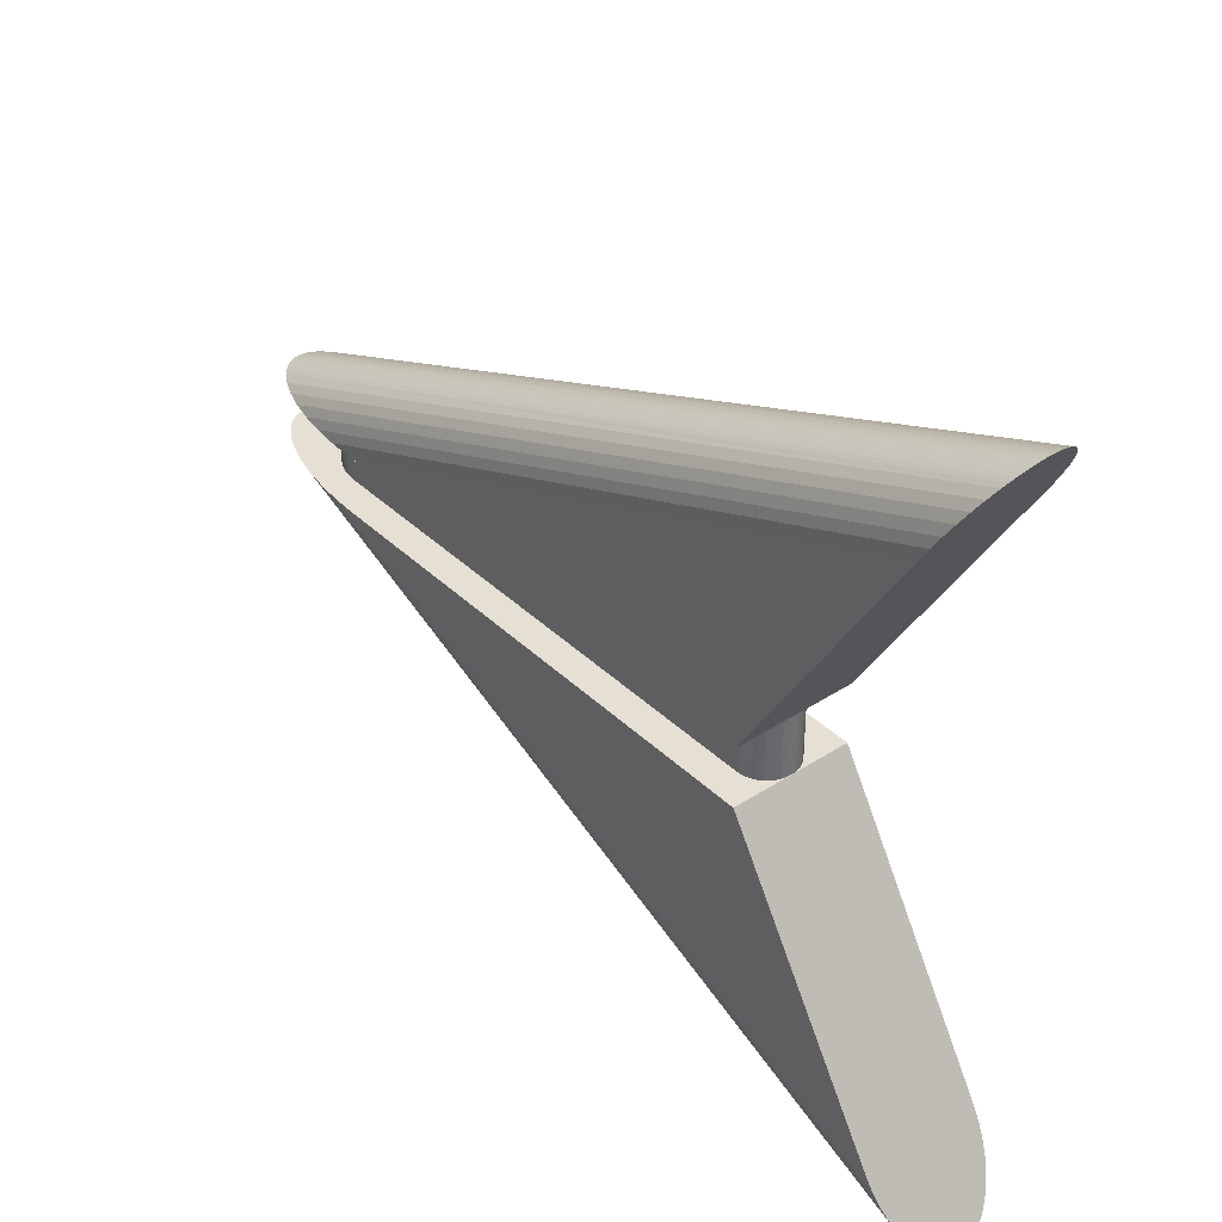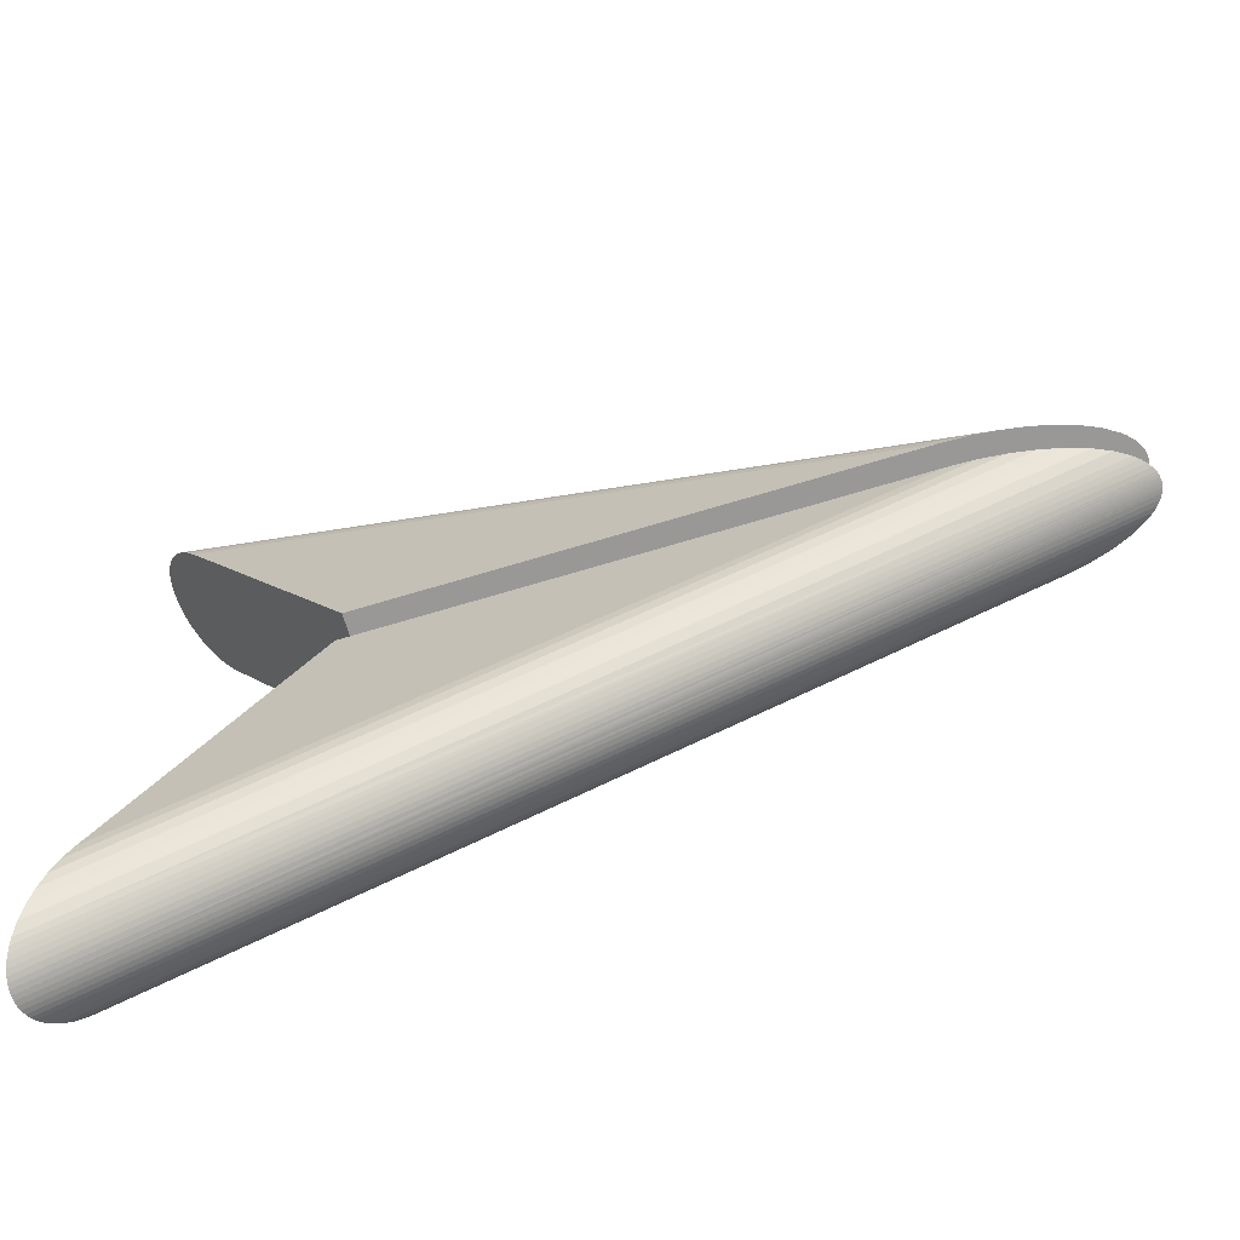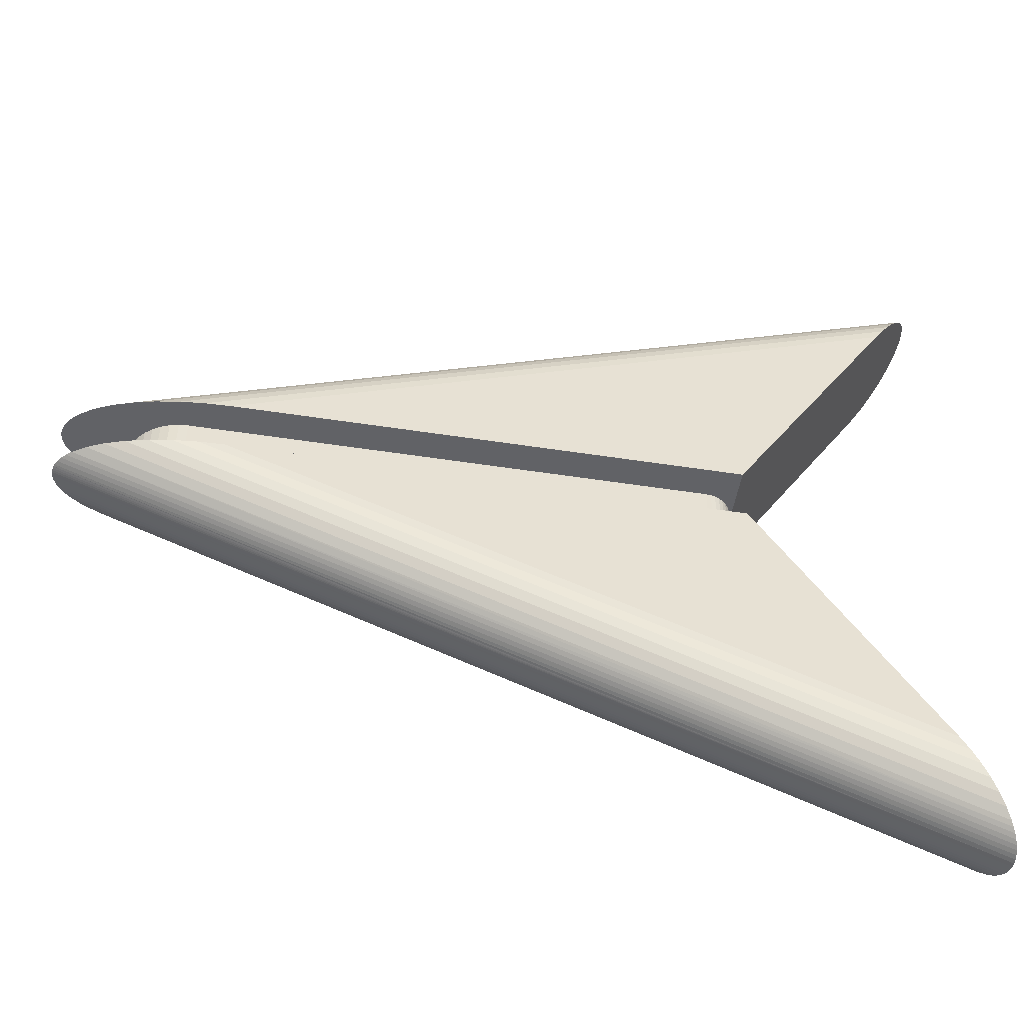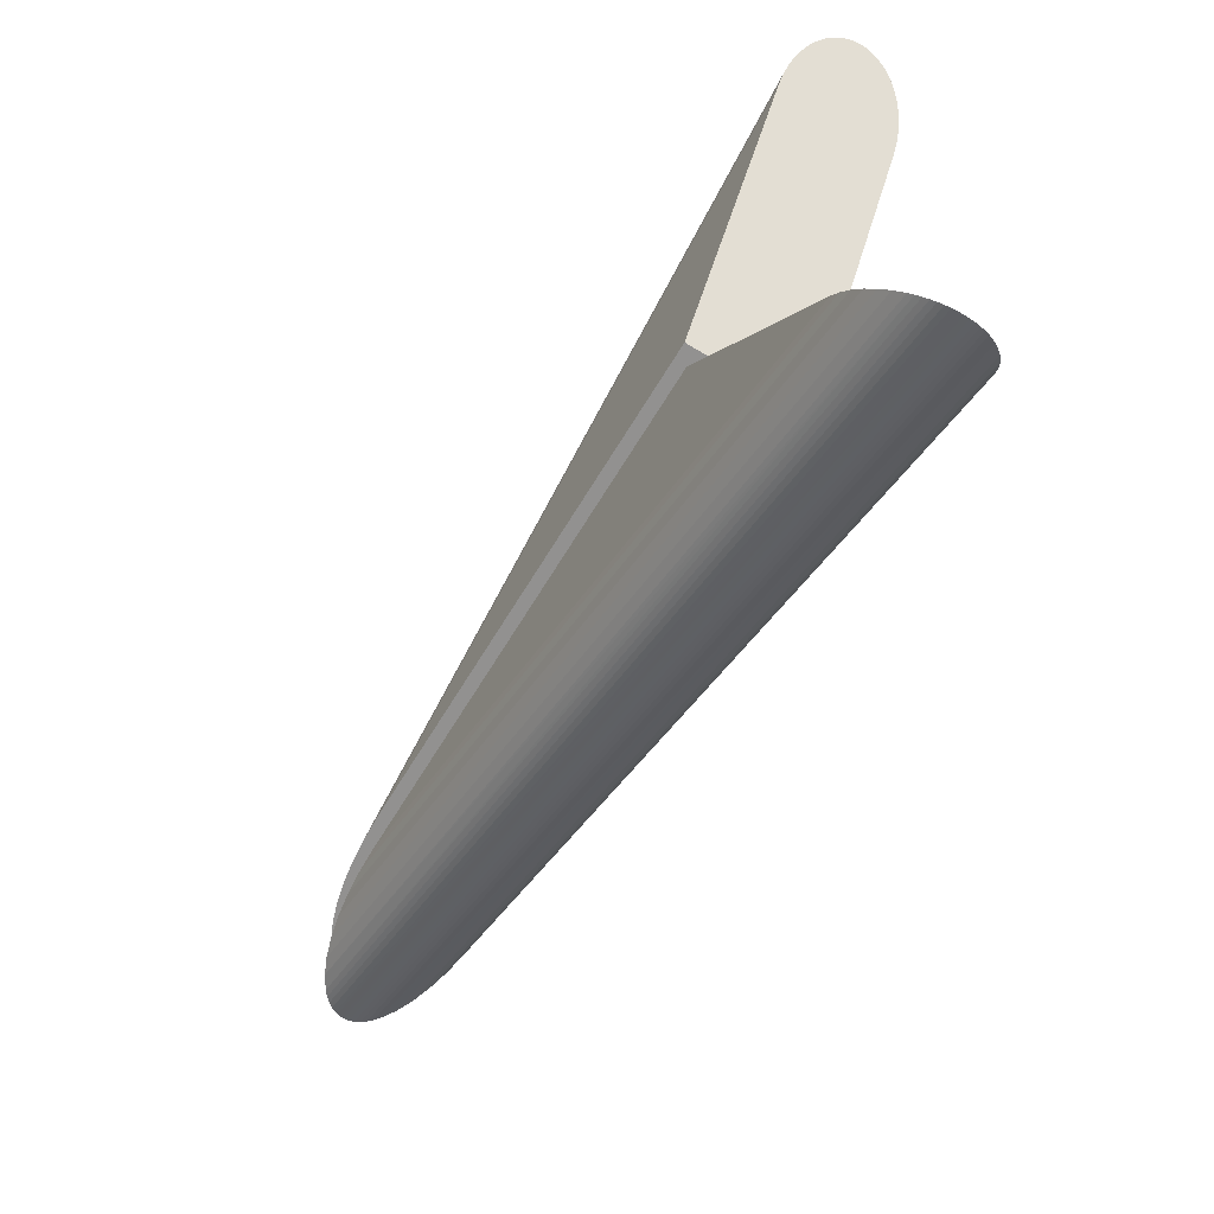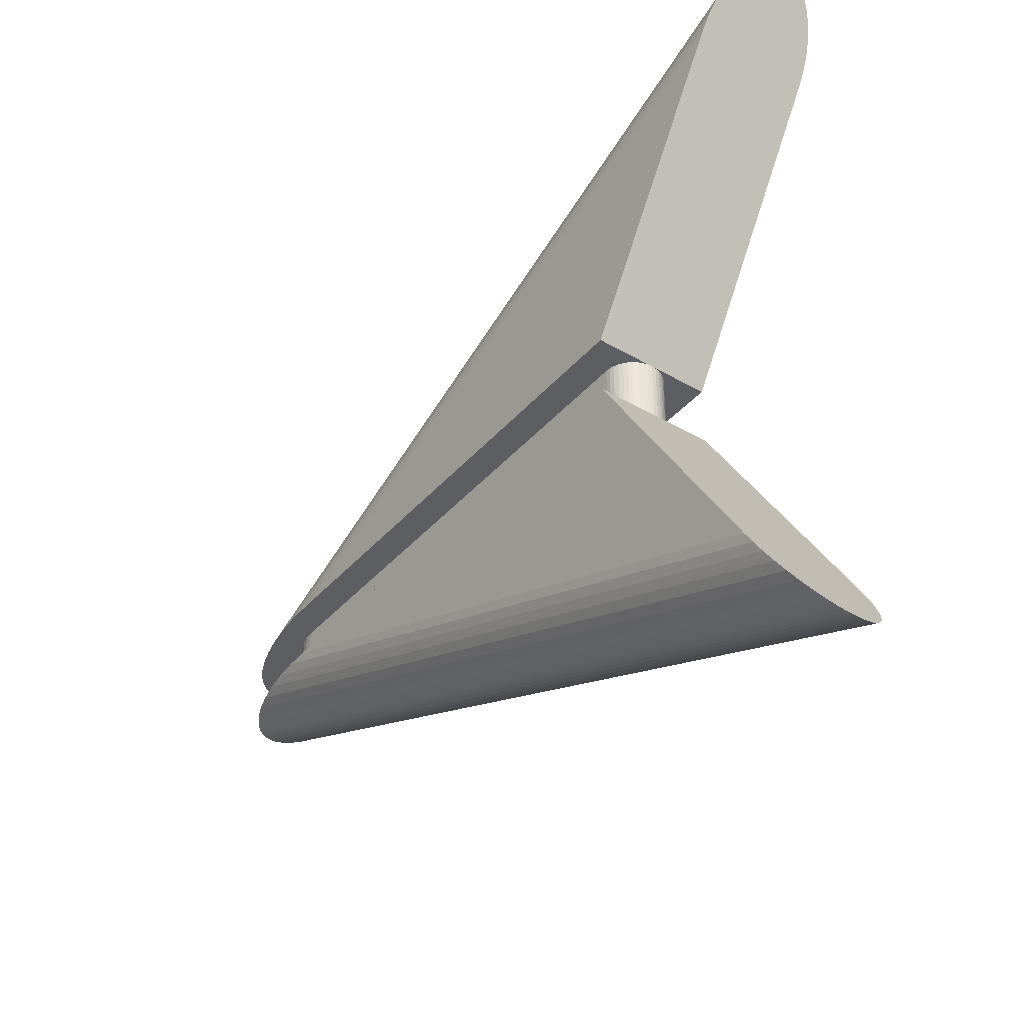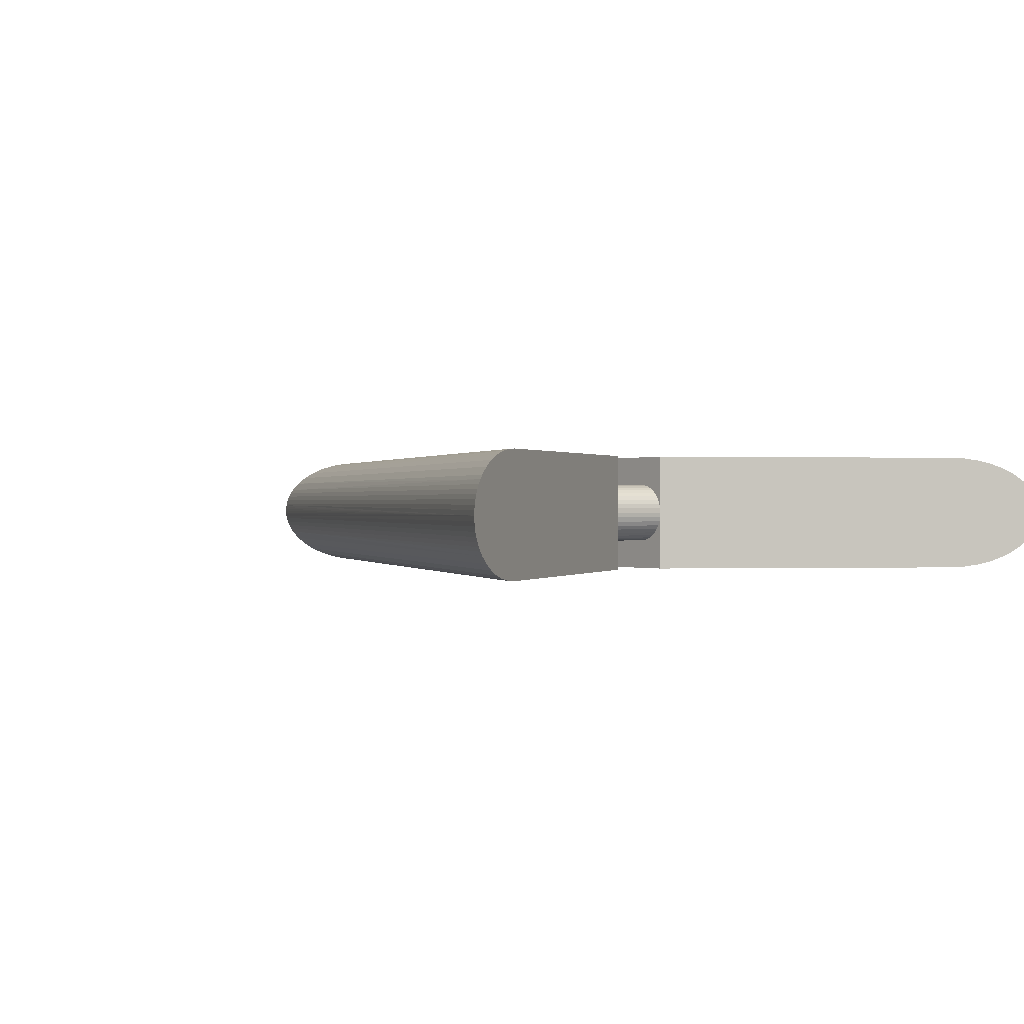
<metadata>
{"format":"obj","ext":"obj","renderer":"f3d","projection":"perspective","resolution":1024,"background":"white","views":[{"elev":37.9,"azim":-129.7,"up":"+Z"},{"elev":-68.7,"azim":16.8,"up":"+Z"},{"elev":-50.7,"azim":170.4,"up":"+Z"},{"elev":-66.1,"azim":-121.2,"up":"+Z"},{"elev":-39.1,"azim":-126.2,"up":"+Z"},{"elev":0.3,"azim":-128.4,"up":"+Y"}]}
</metadata>
<code>
o Pièce1
v -1.541 -0.414 0.207
v -1.541 0 0.207
v -1.538 -0.03238 0.207
v -1.366 0.2044 0.207
v -1.398 0.1969 0.207
v -1.541 0.414 0.207
v -1.428 0.1844 0.207
v -1.456 0.1675 0.207
v -1.501 -0.1217 0.207
v -1.48 -0.1464 0.207
v 2.185 -0.207 0.207
v 2.247 -0.2024 0.207
v 2.257 -0.3937 0.207
v -1.531 -0.06396 0.207
v -1.518 -0.09397 0.207
v 2.543 0 0.207
v 3.005 0.04866 0.207
v 3.009 0.03248 0.207
v -1.48 0.1464 0.207
v -1.501 0.1217 0.207
v -1.518 0.09397 0.207
v -1.531 0.06396 0.207
v -1.538 0.03238 0.207
v -1.456 -0.1675 0.207
v -1.428 -0.1844 0.207
v -1.398 -0.1969 0.207
v 2.416 -0.3689 0.207
v 2.509 0.05112 0.207
v 2.804 0.2433 0.207
v 2.894 0.1879 0.207
v 2.93 0.1584 0.207
v 2.959 0.1279 0.207
v 3.012 0.01625 0.207
v 3.013 0 0.207
v 3.012 -0.01625 0.207
v 3.009 -0.03248 0.207
v 3.005 -0.04866 0.207
v 2.999 -0.06476 0.207
v 2.257 0.3937 0.207
v 2.416 0.3689 0.207
v 2.307 0.1886 0.207
v -1.366 -0.2044 0.207
v -1.334 -0.207 0.207
v 1.92 -0.414 0.207
v 2.091 -0.4089 0.207
v 2.307 -0.1886 0.207
v 2.365 -0.166 0.207
v 2.562 -0.3349 0.207
v 2.418 -0.1351 0.207
v 2.693 -0.2927 0.207
v 2.466 -0.09648 0.207
v 2.804 -0.2433 0.207
v 2.509 -0.05112 0.207
v 2.894 -0.1879 0.207
v 2.93 -0.1584 0.207
v 2.983 -0.09664 0.207
v 2.959 -0.1279 0.207
v 2.983 0.09664 0.207
v 2.999 0.06476 0.207
v 2.693 0.2927 0.207
v 2.466 0.09648 0.207
v 2.562 0.3349 0.207
v 2.418 0.1351 0.207
v 2.365 0.166 0.207
v 1.92 0.414 0.207
v 2.185 0.207 0.207
v -1.334 0.207 0.207
v 2.247 0.2024 0.207
v 2.091 0.4089 0.207
v -2.763 0.4089 2.193
v -2.705 0.414 2.099
v -3.019 0.2163 2.609
v -3.033 0.1879 2.632
v -3.073 0 2.697
v -2.763 -0.4089 2.193
v -3.019 -0.2163 2.609
v -2.705 -0.414 2.099
v -3.033 -0.1879 2.632
v -3.045 -0.1584 2.651
v -3.063 0.09664 2.68
v -3.055 0.1279 2.668
v -3.045 0.1584 2.651
v -2.966 0.2927 2.522
v -2.922 0.3349 2.45
v -3.003 0.2433 2.583
v -2.873 0.3689 2.37
v -2.819 0.3937 2.284
v -2.819 -0.3937 2.284
v -2.873 -0.3689 2.37
v -3.003 -0.2433 2.583
v -2.922 -0.3349 2.45
v -2.966 -0.2927 2.522
v -3.055 -0.1279 2.668
v -3.063 -0.09664 2.68
v -3.069 -0.06476 2.689
v -3.072 0.03248 2.695
v -3.069 0.06476 2.689
v -3.072 -0.03248 2.695
v -1.334 0.207 -0.207
v 2.185 0.207 -0.207
v -1.334 -0.207 -0.207
v 2.185 -0.207 -0.207
v -1.398 0.1969 -0.207
v -1.541 0.414 -0.207
v -1.428 0.1844 -0.207
v -1.456 0.1675 -0.207
v -1.366 -0.2044 -0.207
v -1.398 -0.1969 -0.207
v -1.541 -0.414 -0.207
v -1.428 -0.1844 -0.207
v -1.456 -0.1675 -0.207
v -1.541 0 -0.207
v -1.538 0.03238 -0.207
v -1.531 0.06396 -0.207
v -1.518 0.09397 -0.207
v 2.247 0.2024 -0.207
v 2.257 0.3937 -0.207
v 2.543 0 -0.207
v 3.005 -0.04866 -0.207
v 3.009 -0.03248 -0.207
v -1.48 -0.1464 -0.207
v -1.501 -0.1217 -0.207
v -1.518 -0.09397 -0.207
v -1.501 0.1217 -0.207
v -1.48 0.1464 -0.207
v 2.416 0.3689 -0.207
v 2.509 -0.05112 -0.207
v 2.804 -0.2433 -0.207
v 2.894 -0.1879 -0.207
v 2.93 -0.1584 -0.207
v 2.959 -0.1279 -0.207
v 3.012 -0.01625 -0.207
v 3.013 0 -0.207
v 3.012 0.01625 -0.207
v -1.531 -0.06396 -0.207
v -1.538 -0.03238 -0.207
v 3.009 0.03248 -0.207
v 3.005 0.04866 -0.207
v 2.999 0.06476 -0.207
v 2.257 -0.3937 -0.207
v 2.416 -0.3689 -0.207
v 2.307 -0.1886 -0.207
v 2.307 0.1886 -0.207
v 2.365 0.166 -0.207
v 2.562 0.3349 -0.207
v 2.418 0.1351 -0.207
v 2.693 0.2927 -0.207
v 2.466 0.09648 -0.207
v 2.804 0.2433 -0.207
v 2.509 0.05112 -0.207
v 2.894 0.1879 -0.207
v 2.93 0.1584 -0.207
v 2.983 0.09664 -0.207
v 2.959 0.1279 -0.207
v 2.983 -0.09664 -0.207
v 2.999 -0.06476 -0.207
v 2.693 -0.2927 -0.207
v 2.466 -0.09648 -0.207
v 2.562 -0.3349 -0.207
v 2.418 -0.1351 -0.207
v 2.365 -0.166 -0.207
v 1.92 -0.414 -0.207
v 2.247 -0.2024 -0.207
v 2.091 -0.4089 -0.207
v -1.366 0.2044 -0.207
v 1.92 0.414 -0.207
v 2.091 0.4089 -0.207
v -2.763 -0.4089 -2.193
v -2.705 -0.414 -2.099
v -3.019 -0.2163 -2.609
v -3.033 -0.1879 -2.632
v -3.073 0 -2.697
v -2.763 0.4089 -2.193
v -3.019 0.2163 -2.609
v -2.705 0.414 -2.099
v -3.033 0.1879 -2.632
v -3.045 0.1584 -2.651
v -3.063 -0.09664 -2.68
v -3.055 -0.1279 -2.668
v -3.045 -0.1584 -2.651
v -2.966 -0.2927 -2.522
v -2.922 -0.3349 -2.45
v -3.003 -0.2433 -2.583
v -2.873 -0.3689 -2.37
v -2.819 -0.3937 -2.284
v -2.819 0.3937 -2.284
v -2.873 0.3689 -2.37
v -3.003 0.2433 -2.583
v -2.922 0.3349 -2.45
v -2.966 0.2927 -2.522
v -3.055 0.1279 -2.668
v -3.063 0.09664 -2.68
v -3.069 0.06476 -2.689
v -3.072 -0.03248 -2.695
v -3.069 -0.06476 -2.689
v -3.072 0.03248 -2.695
g Pièce1_Pièce1_Centre
f 67 66 99
f 99 66 100
f 101 102 43
f 43 102 11
f 100 66 68
f 100 68 116
f 116 68 41
f 116 41 143
f 143 41 64
f 143 64 144
f 144 64 63
f 144 63 146
f 146 63 61
f 146 61 148
f 148 61 28
f 148 28 150
f 150 28 16
f 150 16 118
f 11 102 163
f 11 163 12
f 12 163 142
f 12 142 46
f 46 142 161
f 46 161 47
f 47 161 160
f 47 160 49
f 49 160 158
f 49 158 51
f 51 158 127
f 51 127 53
f 53 127 118
f 53 118 16
f 101 43 42
f 101 42 107
f 107 42 26
f 107 26 108
f 108 26 25
f 108 25 110
f 110 25 24
f 110 24 111
f 111 24 10
f 111 10 121
f 121 10 9
f 121 9 122
f 122 9 15
f 122 15 123
f 123 15 14
f 123 14 135
f 135 14 3
f 135 3 136
f 136 3 2
f 136 2 112
f 67 99 165
f 67 165 4
f 4 165 103
f 4 103 5
f 5 103 105
f 5 105 7
f 7 105 106
f 7 106 8
f 8 106 125
f 8 125 19
f 19 125 124
f 19 124 20
f 20 124 115
f 20 115 21
f 21 115 114
f 21 114 22
f 22 114 113
f 22 113 23
f 23 113 112
f 23 112 2
g Pièce1_Pièce1_Bord
f 1 2 3
f 4 5 6
f 6 5 7
f 6 7 8
f 1 9 10
f 11 12 13
f 3 14 1
f 1 14 15
f 1 15 9
f 16 17 18
f 8 19 6
f 6 19 20
f 6 20 21
f 21 22 6
f 6 22 23
f 6 23 2
f 10 24 1
f 1 24 25
f 1 25 26
f 13 12 27
f 28 29 30
f 28 30 16
f 16 30 31
f 16 31 32
f 18 33 16
f 16 33 34
f 16 34 35
f 35 36 16
f 16 36 37
f 16 37 38
f 39 40 41
f 26 42 1
f 1 42 43
f 1 43 44
f 44 43 11
f 44 11 45
f 45 11 13
f 12 46 27
f 27 46 47
f 27 47 48
f 48 47 49
f 48 49 50
f 50 49 51
f 50 51 52
f 52 51 53
f 52 53 54
f 54 53 16
f 54 16 55
f 38 56 16
f 16 56 57
f 16 57 55
f 32 58 16
f 16 58 59
f 16 59 17
f 29 28 60
f 60 28 61
f 60 61 62
f 62 61 63
f 62 63 40
f 40 63 64
f 40 64 41
f 65 66 6
f 6 66 67
f 6 67 4
f 41 68 39
f 39 68 66
f 39 66 69
f 69 66 65
f 70 71 72
f 72 71 73
f 6 2 71
f 71 2 74
f 75 76 77
f 77 76 78
f 77 78 79
f 80 81 71
f 71 81 82
f 71 82 73
f 83 84 85
f 85 84 86
f 85 86 72
f 72 86 87
f 72 87 70
f 75 88 76
f 76 88 89
f 76 89 90
f 90 89 91
f 90 91 92
f 79 93 77
f 77 93 94
f 77 94 95
f 74 96 71
f 71 96 97
f 71 97 80
f 2 1 74
f 74 1 77
f 74 77 98
f 98 77 95
f 71 65 6
f 44 77 1
f 103 104 105
f 105 104 106
f 107 108 109
f 109 108 110
f 109 110 111
f 112 113 104
f 104 113 114
f 104 114 115
f 100 116 117
f 118 119 120
f 111 121 109
f 109 121 122
f 109 122 123
f 115 124 104
f 104 124 125
f 104 125 106
f 117 116 126
f 127 128 129
f 127 129 118
f 118 129 130
f 118 130 131
f 120 132 118
f 118 132 133
f 118 133 134
f 123 135 109
f 109 135 136
f 109 136 112
f 134 137 118
f 118 137 138
f 118 138 139
f 140 141 142
f 116 143 126
f 126 143 144
f 126 144 145
f 145 144 146
f 145 146 147
f 147 146 148
f 147 148 149
f 149 148 150
f 149 150 151
f 151 150 118
f 151 118 152
f 139 153 118
f 118 153 154
f 118 154 152
f 131 155 118
f 118 155 156
f 118 156 119
f 128 127 157
f 157 127 158
f 157 158 159
f 159 158 160
f 159 160 141
f 141 160 161
f 141 161 142
f 162 102 109
f 109 102 101
f 109 101 107
f 142 163 140
f 140 163 102
f 140 102 164
f 164 102 162
f 103 165 104
f 104 165 99
f 104 99 166
f 166 99 100
f 166 100 167
f 167 100 117
f 168 169 170
f 170 169 171
f 109 112 169
f 169 112 172
f 173 174 175
f 175 174 176
f 175 176 177
f 178 179 169
f 169 179 180
f 169 180 171
f 181 182 183
f 183 182 184
f 183 184 170
f 170 184 185
f 170 185 168
f 173 186 174
f 174 186 187
f 174 187 188
f 188 187 189
f 188 189 190
f 177 191 175
f 175 191 192
f 175 192 193
f 172 194 169
f 169 194 195
f 169 195 178
f 112 104 172
f 172 104 175
f 172 175 196
f 196 175 193
f 166 175 104
f 169 162 109
f 134 133 172
f 175 166 167
f 175 167 173
f 173 167 117
f 173 117 186
f 186 117 126
f 186 126 187
f 187 126 145
f 187 145 189
f 189 145 147
f 189 147 190
f 190 147 149
f 190 149 188
f 188 149 174
f 174 149 151
f 174 151 176
f 154 191 177
f 176 151 177
f 177 151 152
f 177 152 154
f 139 193 192
f 191 154 192
f 192 154 153
f 192 153 139
f 193 139 196
f 196 139 138
f 196 138 172
f 172 138 137
f 172 137 134
f 172 133 132
f 132 120 172
f 172 120 119
f 172 119 194
f 194 119 156
f 183 170 129
f 129 170 171
f 129 171 130
f 130 171 180
f 130 180 131
f 131 180 179
f 131 179 155
f 155 179 178
f 155 178 156
f 156 178 195
f 156 195 194
f 129 128 183
f 183 128 157
f 183 157 181
f 181 157 159
f 181 159 182
f 182 159 141
f 182 141 184
f 184 141 140
f 184 140 185
f 185 140 164
f 185 164 168
f 168 164 162
f 168 162 169
f 74 34 33
f 33 18 74
f 74 18 17
f 74 17 96
f 96 17 59
f 85 72 30
f 30 72 73
f 30 73 31
f 31 73 82
f 31 82 32
f 32 82 81
f 32 81 58
f 58 81 80
f 58 80 59
f 59 80 97
f 59 97 96
f 30 29 85
f 85 29 60
f 85 60 83
f 83 60 62
f 83 62 84
f 84 62 40
f 84 40 86
f 86 40 39
f 86 39 87
f 87 39 69
f 87 69 70
f 70 69 65
f 70 65 71
f 35 34 74
f 77 44 45
f 77 45 75
f 75 45 13
f 75 13 88
f 88 13 27
f 88 27 89
f 89 27 48
f 89 48 91
f 91 48 50
f 91 50 92
f 92 50 52
f 92 52 90
f 90 52 76
f 76 52 54
f 76 54 78
f 57 93 79
f 78 54 79
f 79 54 55
f 79 55 57
f 38 95 94
f 93 57 94
f 94 57 56
f 94 56 38
f 95 38 98
f 98 38 37
f 98 37 74
f 74 37 36
f 74 36 35

</code>
